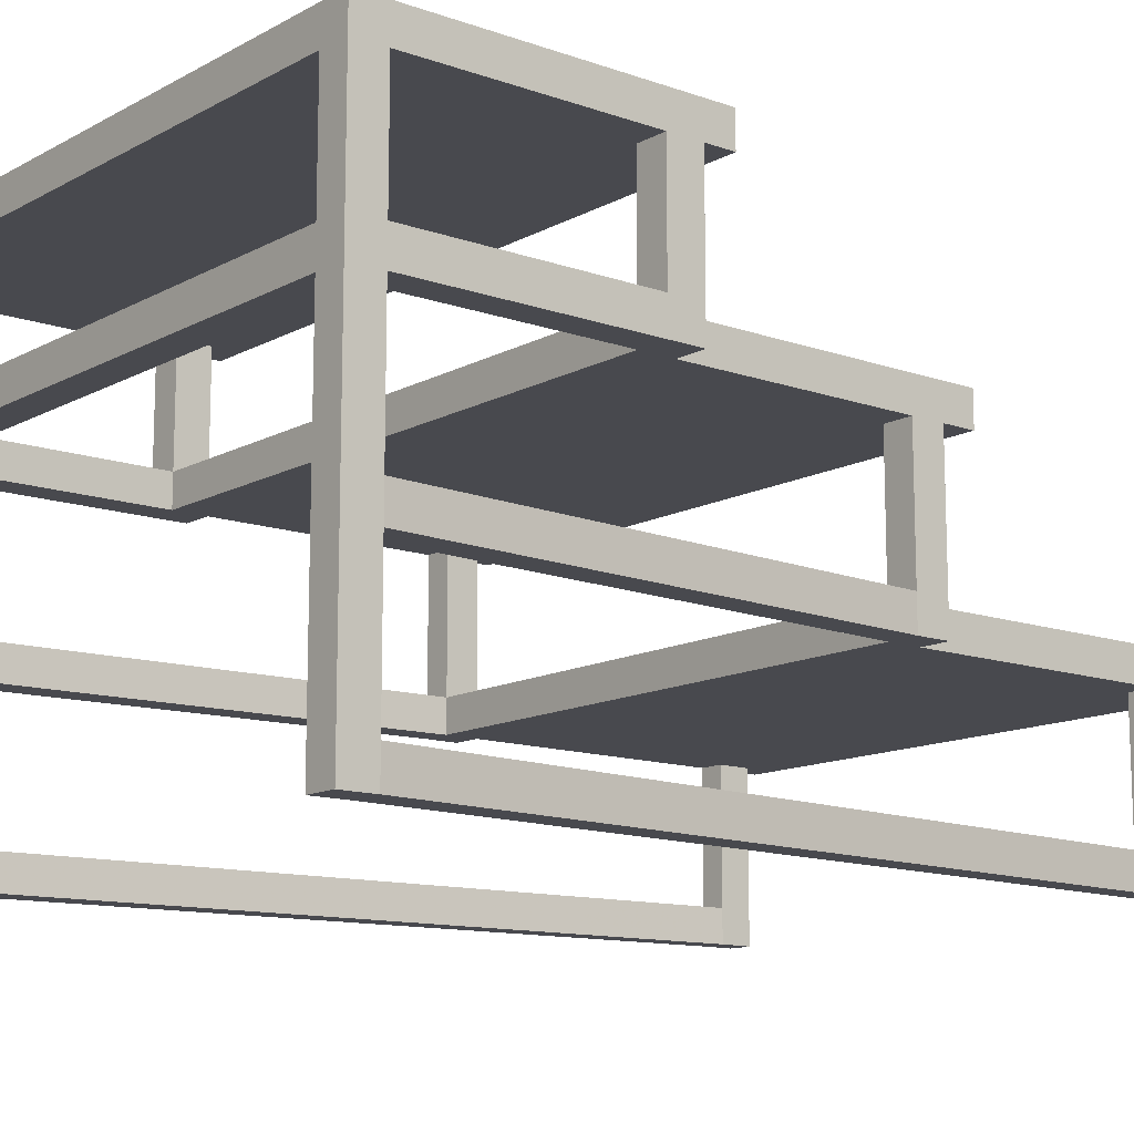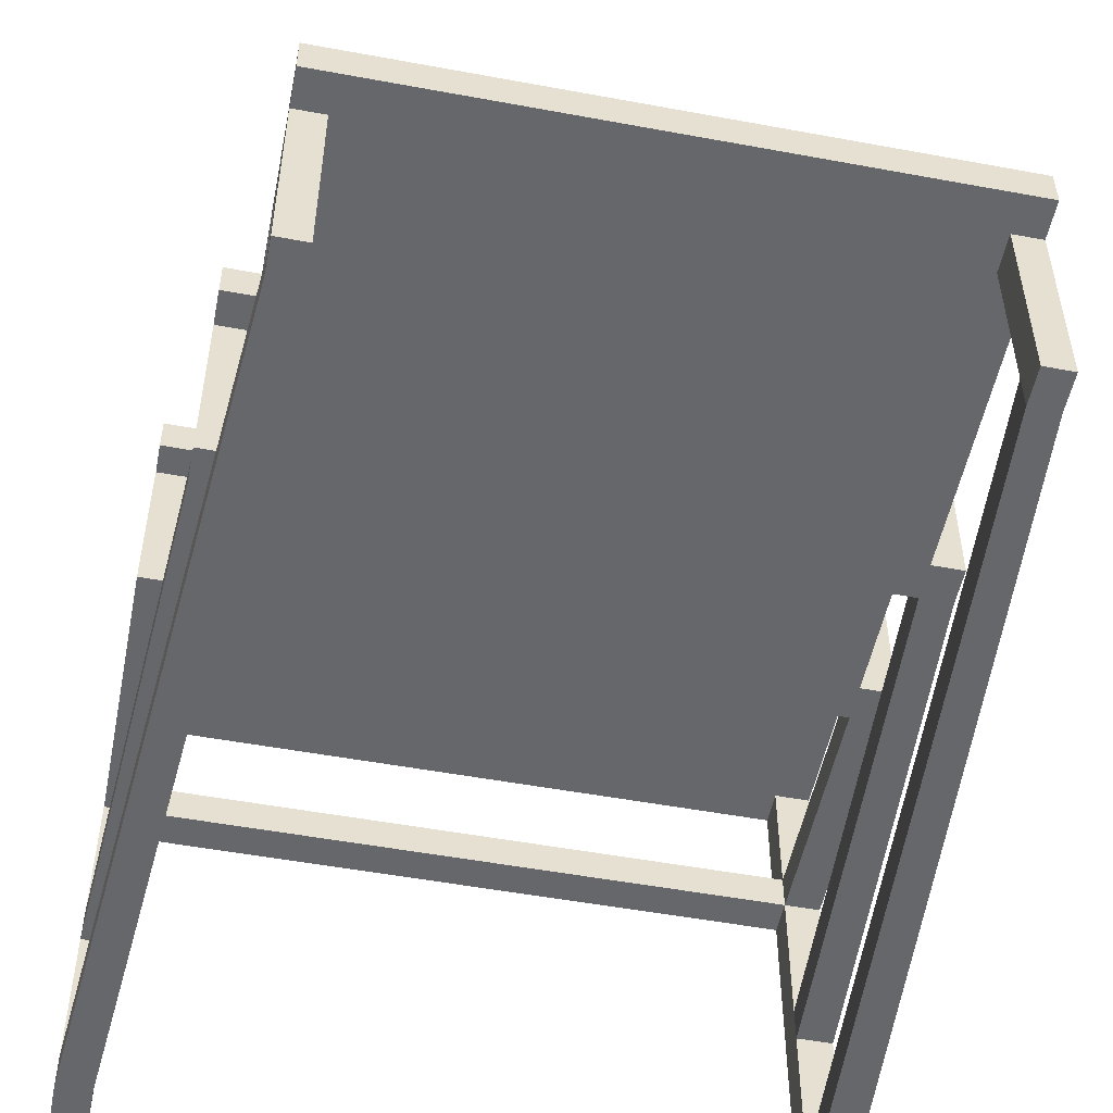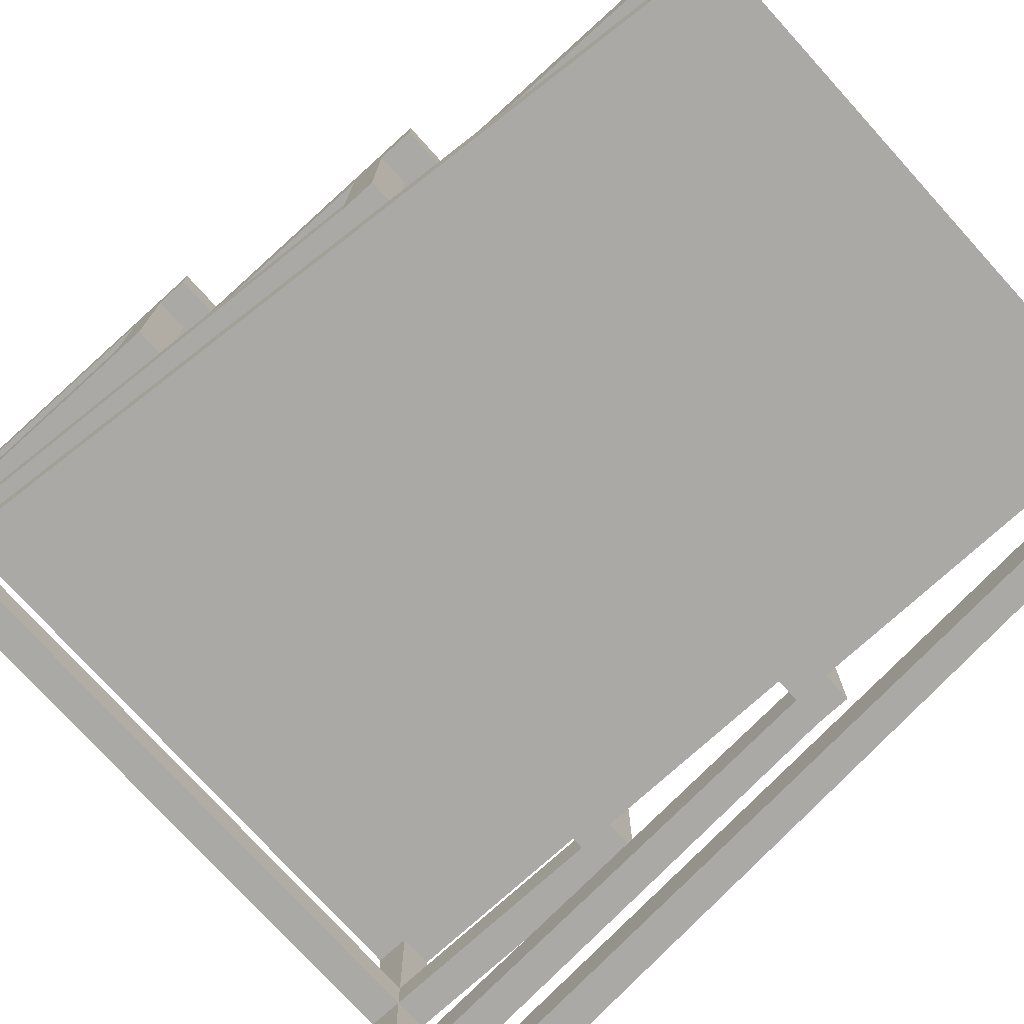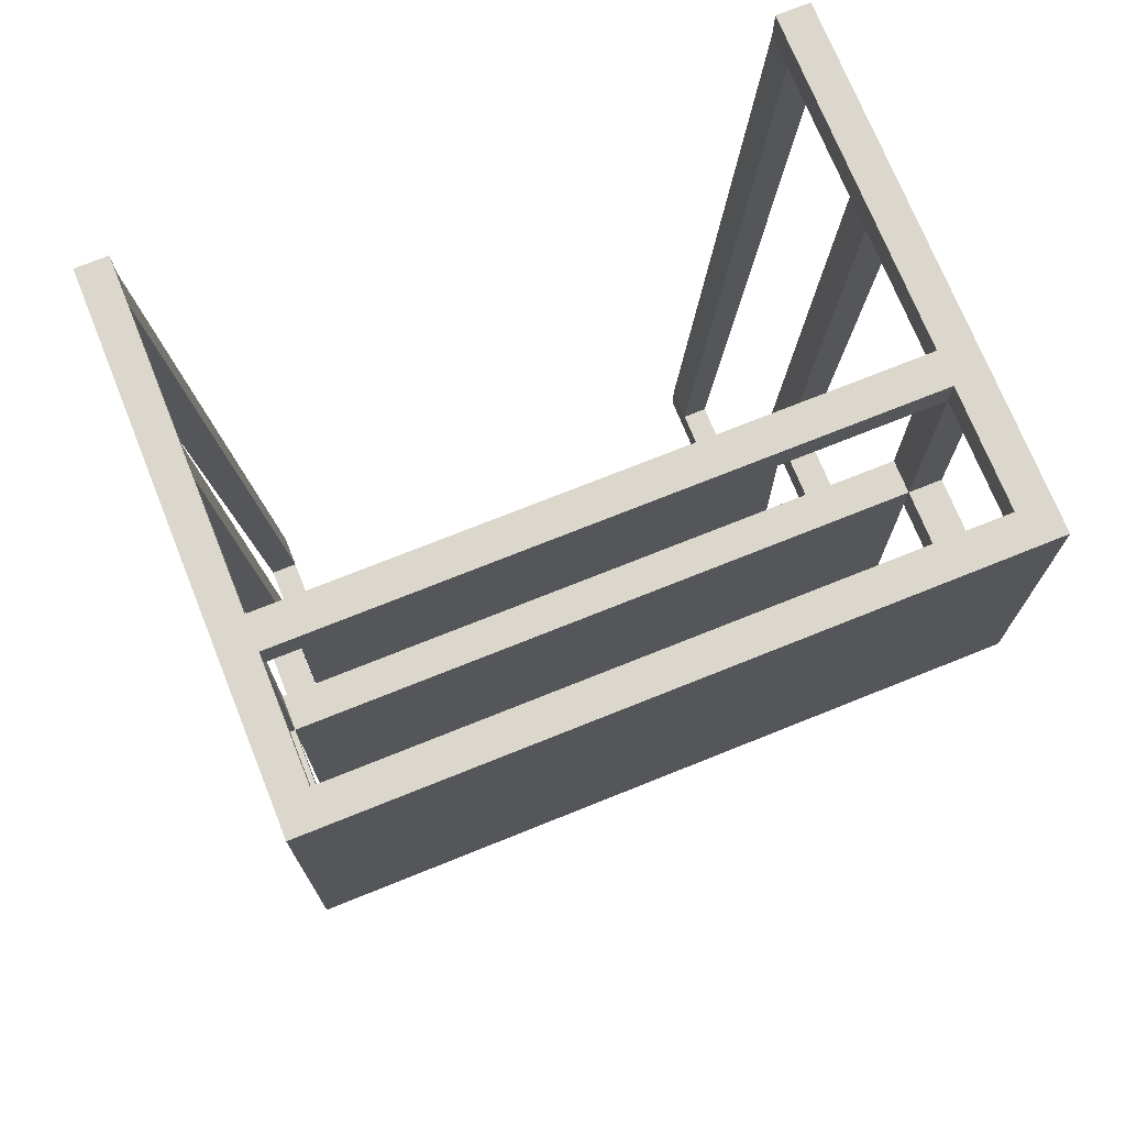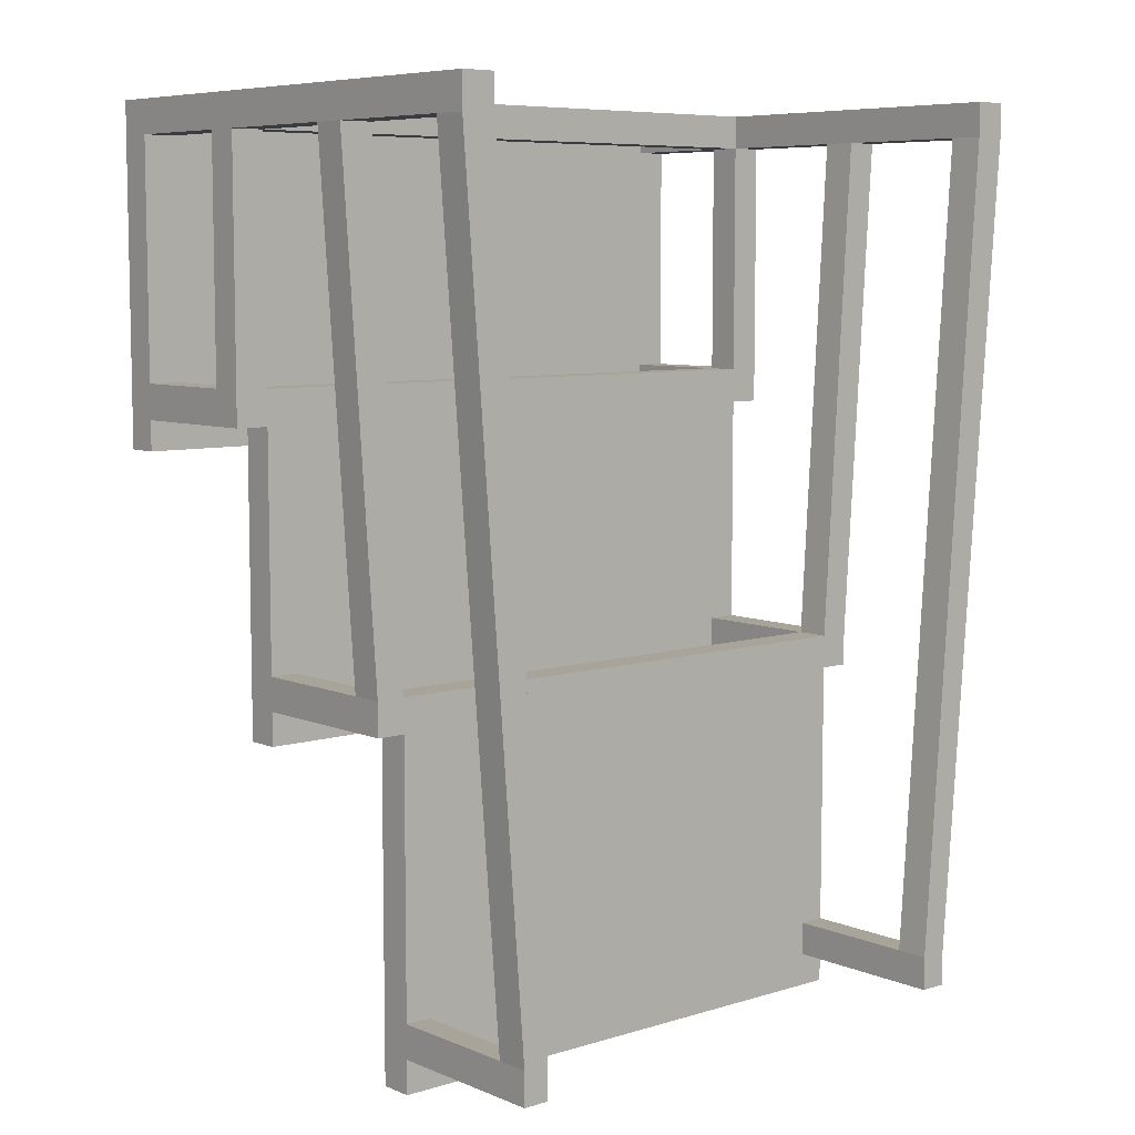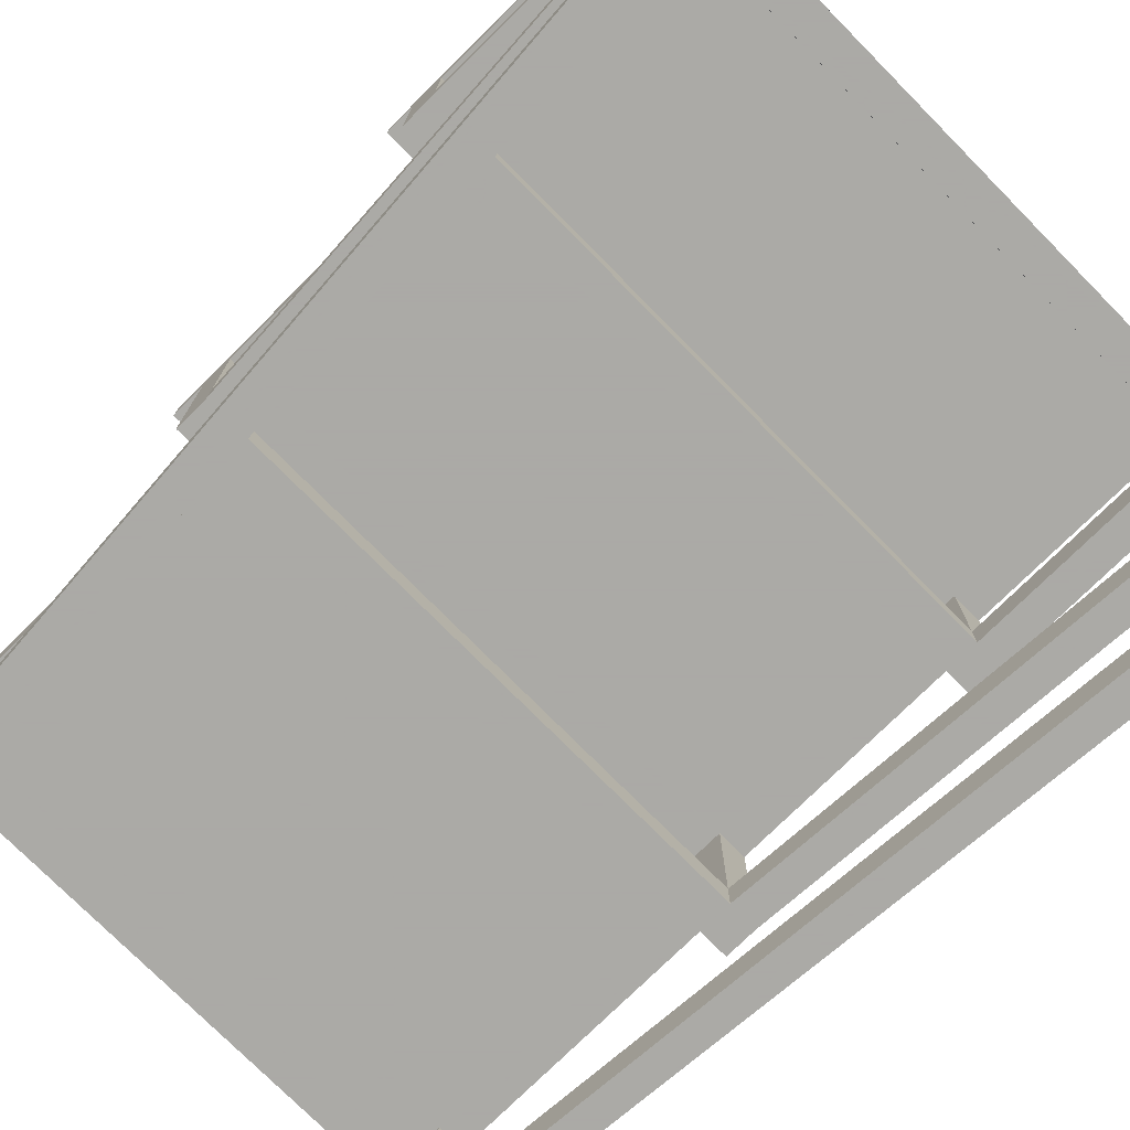
<metadata>
{"format":"obj","ext":"obj","renderer":"f3d","projection":"perspective","resolution":1024,"background":"white","views":[{"elev":-12.6,"azim":50.8,"up":"+Y"},{"elev":-52.1,"azim":168.7,"up":"+Y"},{"elev":-75.6,"azim":132.2,"up":"+Y"},{"elev":72.8,"azim":158.1,"up":"+Z"},{"elev":7.3,"azim":-40.8,"up":"+Z"},{"elev":-75.7,"azim":-45.3,"up":"+Y"}]}
</metadata>
<code>
o Cube
v 2 2.9 -1
v 2 2.9 1
v -2 2.9 1
v -2 2.9 -1
v 2 3.1 -1
v 2 3.1 1
v -2 3.1 1
v -2 3.1 -1
v 2 2.9 0.8
v -2 2.9 0.8
v 2 3.1 0.8
v -2 3.1 0.8
v -2 2.9 -0.82
v -2 3.1 -0.82
v 2 2.9 -0.82
v 2 3.1 -0.82
v -1.8 2.9 -1
v -1.8 2.9 1
v -1.8 3.1 -1
v -1.8 3.1 1
v -1.8 3.1 0.8
v -1.8 2.9 0.8
v -1.8 2.9 -0.82
v -1.8 3.1 -0.82
v 1.81 3.1 0.8
v 1.81 3.1 -0.82
v 1.81 2.9 -1
v 1.81 2.9 1
v 1.81 3.1 -1
v 1.81 3.1 1
v 1.81 2.9 0.8
v 1.81 2.9 -0.82
v 2 2.2 0.8
v 2 2.2 1
v -1.8 2.2 1
v -2 2.2 1
v -2 2.2 0.8
v -1.8 2.2 0.8
v 1.81 2.2 1
v 1.81 2.2 0.8
v 2 2 0.8
v 2 2 1
v -1.8 2 1
v -2 2 1
v -2 2 0.8
v -1.8 2 0.8
v 1.81 2 1
v 1.81 2 0.8
v 2 1.2 0.8
v 2 1.2 1
v -1.8 1.2 1
v -2 1.2 1
v -2 1.2 0.8
v -1.8 1.2 0.8
v 1.81 1.2 1
v 1.81 1.2 0.8
v 2 1 0.8
v 2 1 1
v -1.8 1 1
v -2 1 1
v -2 1 0.8
v -1.8 1 0.8
v 1.81 1 1
v 1.81 1 0.8
v 2 -0 0.8
v 2 -0 1
v -1.8 -0 1
v -2 -0 1
v -2 -0 0.8
v -1.8 -0 0.8
v 1.81 -0 1
v 1.81 -0 0.8
v 2 2.9 -0.61
v 2 3.1 -0.61
v -2 2.9 -0.61
v -2 3.1 -0.61
v -1.8 2.9 -0.61
v -1.8 3.1 -0.61
v 1.81 3.1 -0.61
v 1.81 2.9 -0.61
v -2 2.2 -0.61
v -2 2.2 -0.82
v -1.8 2.2 -0.82
v -1.8 2.2 -0.61
v 2 2.2 -0.82
v 1.81 2.2 -0.82
v 1.81 2.2 -0.61
v 2 2.2 -0.61
v -2 2 -0.61
v -2 2 -0.82
v -1.8 2 -0.82
v -1.8 2 -0.61
v 2 2 -0.82
v 1.81 2 -0.82
v 1.81 2 -0.61
v 2 2 -0.61
v 1.81 2 -2.22
v 1.81 2.2 -2.22
v -1.8 2.2 -2.22
v -1.8 2 -2.22
v 1.81 2 -2.42
v 1.81 2.2 -2.42
v -1.8 2.2 -2.42
v -1.8 2 -2.42
v 1.81 2 -2.62
v 1.81 2.2 -2.62
v -1.8 2.2 -2.62
v -1.8 2 -2.62
v 1.629 2 -0.61
v 1.629 2.2 -0.61
v 1.629 2 -0.82
v 1.629 2.2 -0.82
v 1.629 2 -2.22
v 1.629 2.2 -2.22
v 1.629 2 -2.42
v 1.629 2.2 -2.42
v 1.629 2 -2.62
v 1.629 2.2 -2.62
v -1.629 2 -0.61
v -1.629 2.2 -0.61
v -1.629 2 -0.82
v -1.629 2.2 -0.82
v -1.629 2 -2.22
v -1.629 2.2 -2.22
v -1.629 2 -2.42
v -1.629 2.2 -2.42
v -1.629 2 -2.62
v -1.629 2.2 -2.62
v 1.629 1.2 -2.22
v 1.81 1.2 -2.22
v 1.629 1.2 -2.42
v 1.81 1.2 -2.42
v -1.8 1.2 -2.42
v -1.8 1.2 -2.22
v -1.629 1.2 -2.22
v -1.629 1.2 -2.42
v 1.629 1 -2.22
v 1.81 1 -2.22
v 1.629 1 -2.42
v 1.81 1 -2.42
v -1.8 1 -2.42
v -1.8 1 -2.22
v -1.629 1 -2.22
v -1.629 1 -2.42
v 1.63 1 -4.02
v 1.63 1.2 -4.02
v -1.629 1.2 -4.02
v -1.629 1 -4.02
v 1.63 1 -4.22
v 1.63 1.2 -4.22
v -1.629 1.2 -4.22
v -1.629 1 -4.22
v 1.63 1 -4.42
v 1.63 1.2 -4.42
v -1.629 1.2 -4.42
v -1.629 1 -4.42
v 1.467 1 -2.22
v 1.467 1.2 -2.22
v 1.467 1.2 -2.42
v 1.467 1 -2.42
v 1.467 1.2 -4.02
v 1.467 1 -4.02
v 1.467 1.2 -4.22
v 1.467 1 -4.22
v 1.467 1.2 -4.42
v 1.467 1 -4.42
v -1.474 1.2 -2.42
v -1.474 1 -2.42
v -1.474 1.2 -4.02
v -1.474 1 -4.02
v -1.474 1.2 -4.22
v -1.474 1 -4.22
v -1.474 1.2 -4.42
v -1.474 1 -4.42
v -1.474 1 -2.22
v -1.474 1.2 -2.22
v -1.474 -0 -4.02
v -1.629 -0 -4.02
v -1.474 -0 -4.22
v -1.629 -0 -4.22
v 1.63 -0 -4.22
v 1.63 -0 -4.02
v 1.467 -0 -4.02
v 1.467 -0 -4.22
v 1.467 0.2 -4.22
v 1.467 0.2 -4.02
v 1.63 0.2 -4.02
v 1.63 0.2 -4.22
v 2 0.2 1
v 2 0.2 0.8
v 1.81 0.2 0.8
v 1.81 0.2 1
v -1.474 0.2 -4.02
v -1.474 0.2 -4.22
v -1.629 0.2 -4.02
v -1.629 0.2 -4.22
v -1.8 0.2 0.8
v -2 0.2 0.8
v -2 0.2 1
v -1.8 0.2 1
f 18 3 36 35
f 21 12 7 20
f 9 11 6 2
f 18 20 7 3
f 13 14 8 4
f 19 17 4 8
f 3 7 12 10
f 73 74 11 9
f 78 76 12 21
f 77 22 10 75
f 17 23 13 4
f 19 8 14 24
f 1 5 16 15
f 75 76 14 13
f 29 19 24 26
f 27 32 23 17
f 80 31 22 77
f 79 78 21 25
f 29 27 17 19
f 28 30 20 18
f 25 21 20 30
f 31 28 18 22
f 2 28 39 34
f 11 25 30 6
f 2 6 30 28
f 5 1 27 29
f 74 79 25 11
f 73 9 31 80
f 1 15 32 27
f 5 29 26 16
f 36 37 45 44
f 41 96 88 33
f 22 18 35 38
f 28 31 40 39
f 10 22 38 37
f 31 9 33 40
f 3 10 37 36
f 9 2 34 33
f 46 43 51 54
f 48 41 49 56
f 33 34 42 41
f 46 48 47 43
f 34 39 47 42
f 48 95 96 41
f 35 36 44 43
f 35 43 47 39
f 54 62 143 135
f 50 55 63 58
f 44 45 53 52
f 41 42 50 49
f 47 48 56 55
f 42 47 55 50
f 45 46 54 53
f 43 44 52 51
f 192 191 72 71
f 190 189 66 65
f 51 52 60 59
f 54 51 59 62
f 52 53 61 60
f 49 50 58 57
f 55 56 64 63
f 70 67 68 69
f 65 66 71 72
f 189 192 71 66
f 191 186 183 72
f 200 199 68 67
f 187 190 65 182
f 197 200 67 70
f 199 198 69 68
f 32 15 85 86
f 16 26 79 74
f 26 24 78 79
f 32 80 77 23
f 10 12 76 75
f 75 13 82 81
f 24 14 76 78
f 15 16 74 73
f 85 88 96 93
f 40 33 88 87
f 73 80 87 88
f 23 77 84 83
f 77 75 81 84
f 15 73 88 85
f 80 32 86 87
f 13 23 83 82
f 93 96 95 94
f 91 92 89 90
f 86 85 93 94
f 82 83 91 90
f 38 35 39 40
f 45 37 81 89
f 37 38 84 81
f 81 82 90 89
f 45 89 92 46
f 40 48 46 38
f 95 48 40 87
f 84 38 46 92
f 119 120 84 92
f 111 94 95 109
f 112 110 87 86
f 91 83 99 100
f 114 98 102 116
f 112 86 98 114
f 86 94 97 98
f 121 91 100 123
f 125 104 108 127
f 100 99 103 104
f 100 104 133 134
f 98 97 101 102
f 127 108 107 128
f 102 101 105 106
f 116 102 106 118
f 104 103 107 108
f 126 116 118 128
f 105 117 118 106
f 113 115 131 129
f 101 115 117 105
f 94 111 113 97
f 122 112 114 124
f 124 114 116 126
f 122 120 110 112
f 121 111 109 119
f 95 87 110 109
f 91 121 119 92
f 83 84 120 122
f 99 124 126 103
f 83 122 124 99
f 103 126 128 107
f 117 127 128 118
f 113 123 125 115
f 115 125 127 117
f 111 121 123 113
f 109 110 120 119
f 132 130 138 140
f 54 135 134 53
f 115 101 132 131
f 104 125 136 133
f 123 100 134 135
f 101 97 130 132
f 97 113 129 130
f 125 123 135 136
f 143 142 141 144
f 138 137 139 140
f 131 132 140 139
f 133 136 144 141
f 167 136 135 176
f 134 133 141 142
f 158 157 137 129
f 49 130 129 56
f 56 129 137 64
f 57 64 137 138
f 57 138 130 49
f 61 53 134 142
f 62 61 142 143
f 168 175 143 144
f 168 144 148 170
f 72 183 182 65
f 131 139 145 146
f 159 131 146 161
f 144 136 147 148
f 163 150 154 165
f 148 147 151 152
f 161 146 150 163
f 146 145 149 150
f 174 156 155 173
f 150 149 153 154
f 172 152 156 174
f 152 151 155 156
f 149 164 166 153
f 153 166 165 154
f 169 161 163 171
f 171 163 165 173
f 167 159 161 169
f 194 193 177 179
f 139 160 162 145
f 139 137 157 160
f 176 175 157 158
f 131 159 158 129
f 135 143 175 176
f 136 167 169 147
f 151 171 173 155
f 147 169 171 151
f 164 172 174 166
f 166 174 173 165
f 162 170 172 164
f 160 168 170 162
f 160 157 175 168
f 159 167 176 158
f 177 178 180 179
f 182 183 184 181
f 195 196 180 178
f 186 185 184 183
f 188 187 182 181
f 196 194 179 180
f 185 188 181 184
f 186 191 190 187
f 145 162 186 187
f 164 149 188 185
f 149 145 187 188
f 162 164 185 186
f 64 57 190 191
f 58 63 192 189
f 57 58 189 190
f 63 64 191 192
f 152 172 194 196
f 148 152 196 195
f 172 170 193 194
f 170 148 195 193
f 60 61 198 199
f 62 59 200 197
f 59 60 199 200
f 61 62 197 198
f 195 198 197 193
f 195 178 69 198
f 69 178 177 70
f 70 177 193 197

</code>
